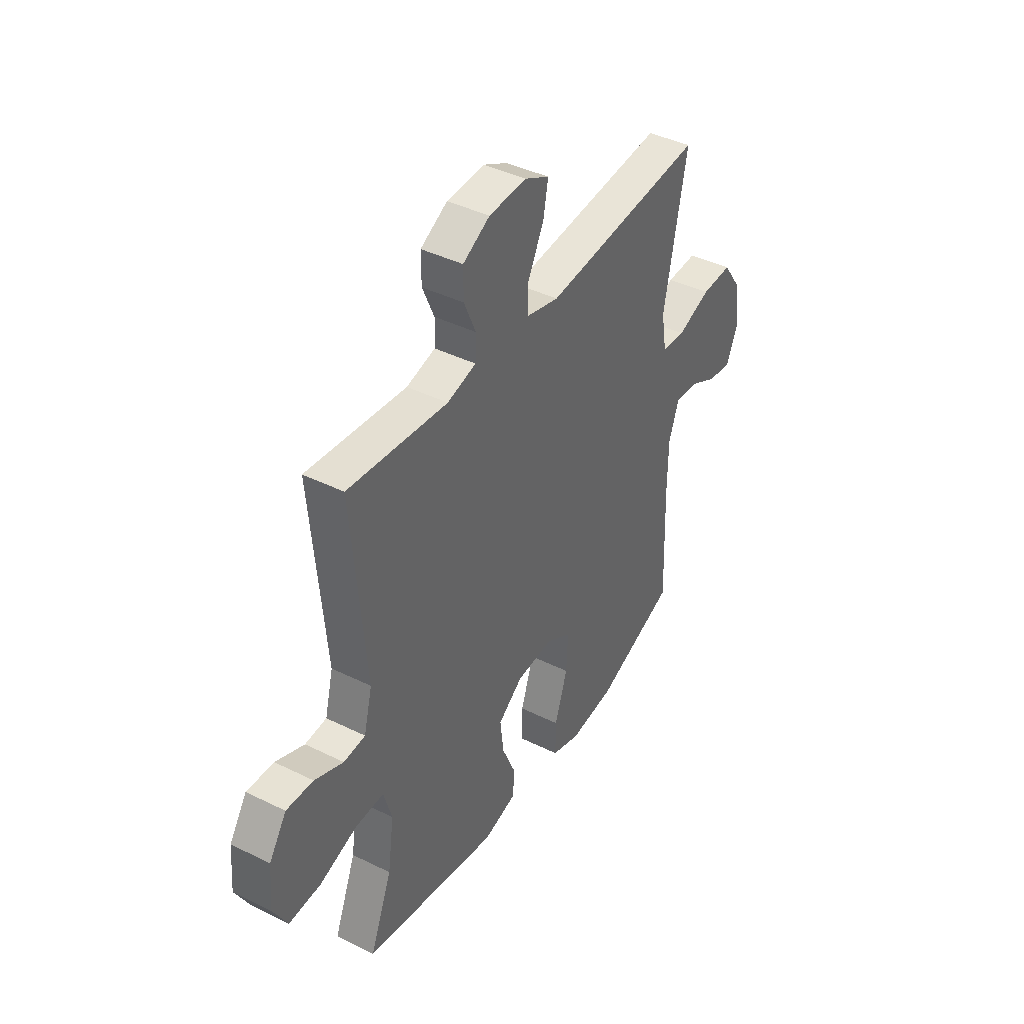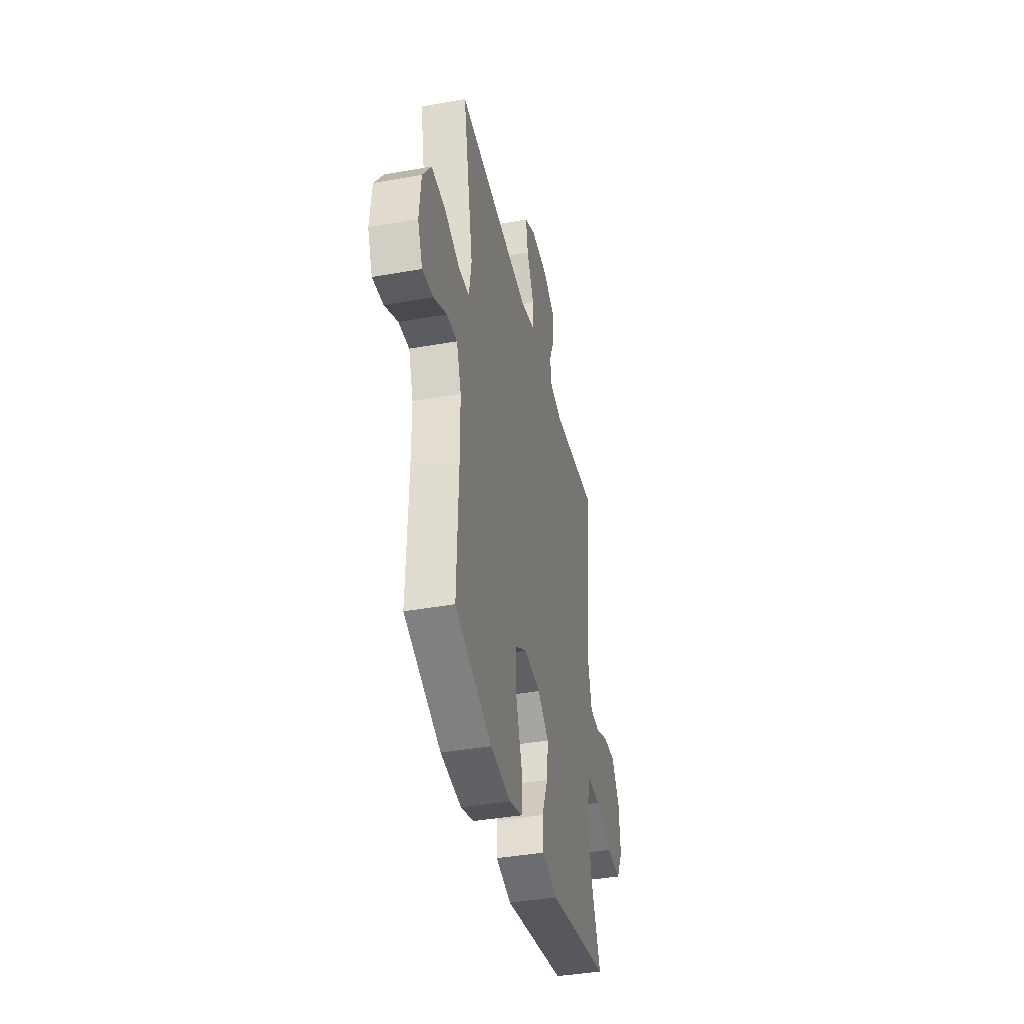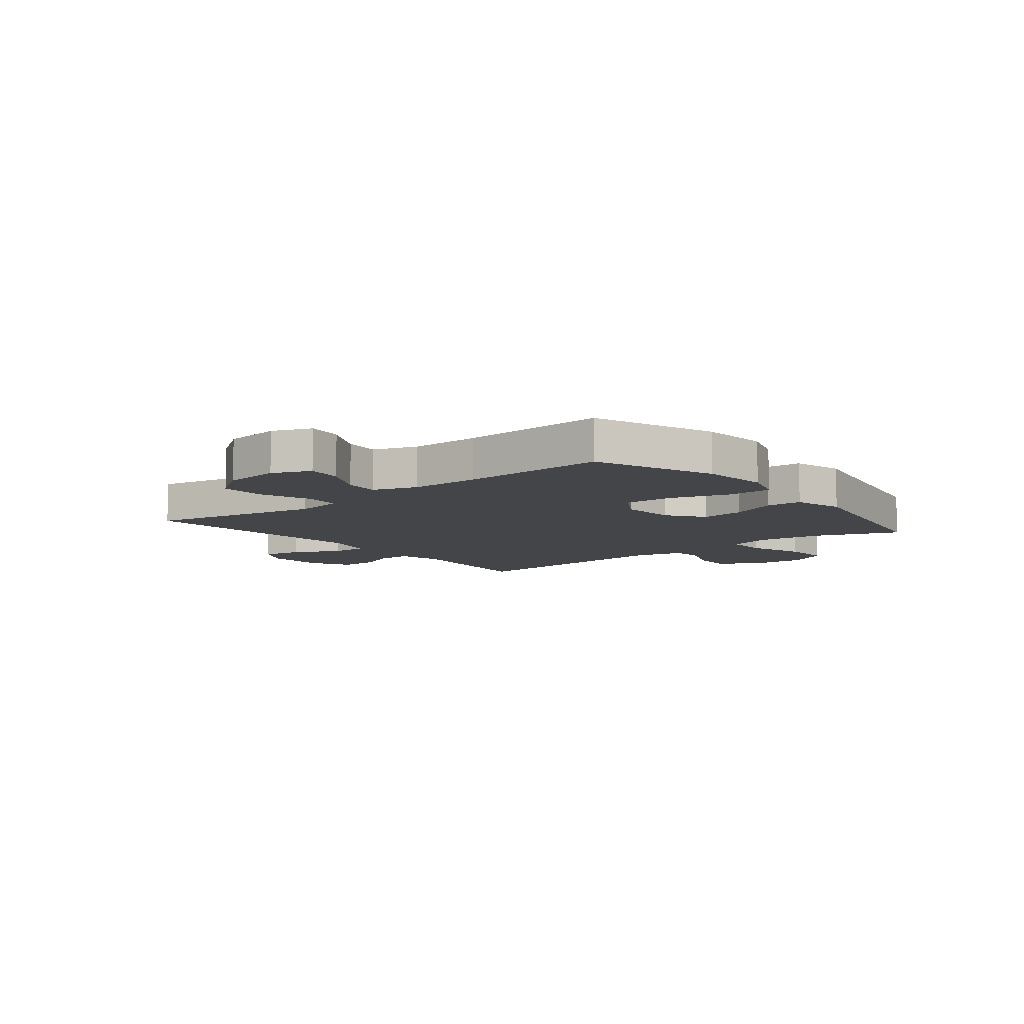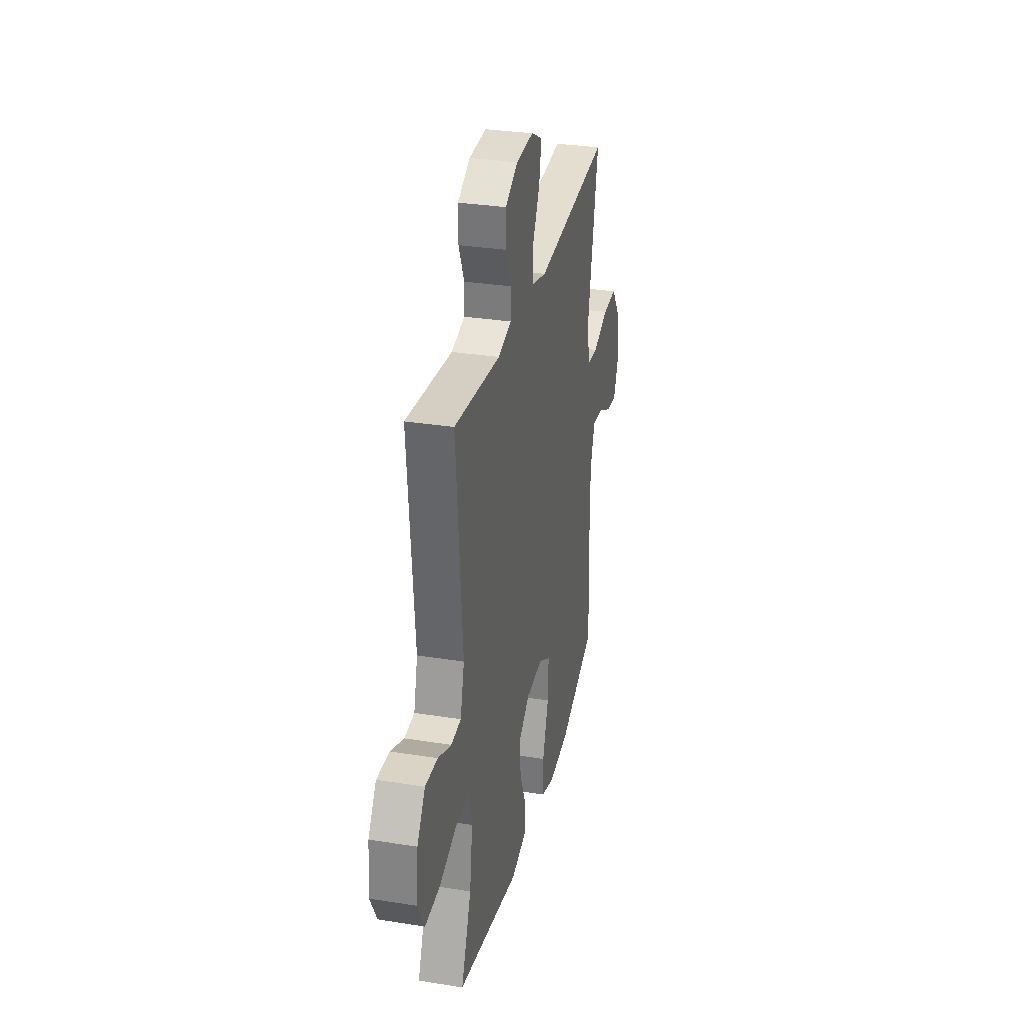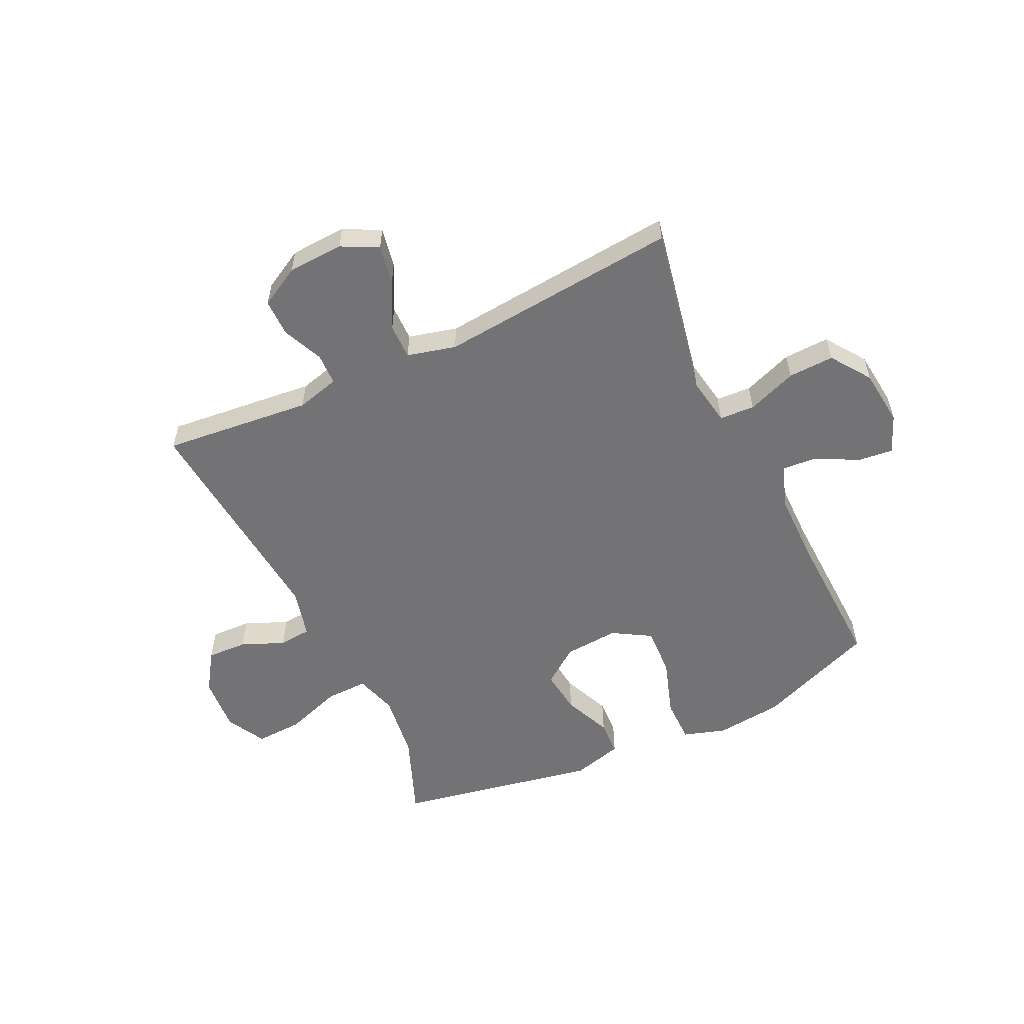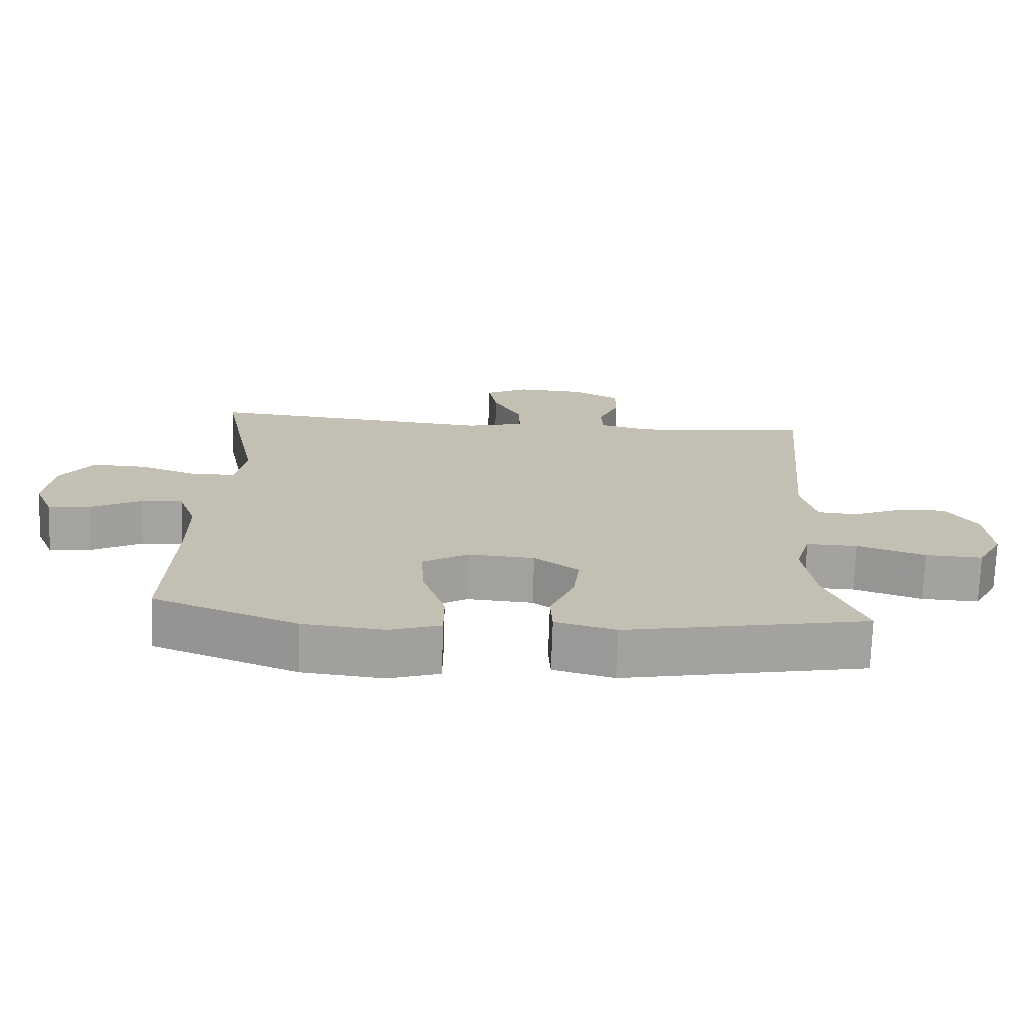
<metadata>
{"format":"obj","ext":"obj","renderer":"f3d","projection":"perspective","resolution":1024,"background":"white","views":[{"elev":41.5,"azim":-59.1,"up":"+Z"},{"elev":-39.7,"azim":102.5,"up":"+Z"},{"elev":-8.8,"azim":128.8,"up":"+Y"},{"elev":31.1,"azim":-77.1,"up":"+Z"},{"elev":-56.0,"azim":25.6,"up":"+Y"},{"elev":-72.7,"azim":178.1,"up":"+Z"}]}
</metadata>
<code>
v 0.5 0.07 0.5
v 0.44 0.07 0.196
v 0.454 0.07 0.111
v 0.516 0.07 0.107
v 0.604 0.07 0.14
v 0.685 0.07 0.143
v 0.734 0.07 0.073
v 0.745 0.07 -0.027
v 0.717 0.07 -0.095
v 0.655 0.07 -0.088
v 0.58 0.07 -0.049
v 0.519 0.07 -0.044
v 0.492 0.07 -0.121
v 0.491 0.07 -0.243
v 0.5 0.07 -0.5
v 0.289 0.07 -0.583
v 0.17 0.07 -0.596
v 0.095 0.07 -0.572
v 0.095 0.07 -0.493
v 0.129 0.07 -0.39
v 0.133 0.07 -0.303
v 0.066 0.07 -0.263
v -0.031 0.07 -0.27
v -0.096 0.07 -0.318
v -0.087 0.07 -0.396
v -0.051 0.07 -0.481
v -0.054 0.07 -0.544
v -0.143 0.07 -0.568
v -0.5 0.07 -0.5
v -0.442 0.07 -0.354
v -0.426 0.07 -0.236
v -0.448 0.07 -0.161
v -0.523 0.07 -0.163
v -0.623 0.07 -0.197
v -0.707 0.07 -0.201
v -0.744 0.07 -0.132
v -0.736 0.07 -0.033
v -0.69 0.07 0.036
v -0.619 0.07 0.033
v -0.543 0.07 0.001
v -0.486 0.07 0.006
v -0.464 0.07 0.093
v -0.5 0.07 0.5
v -0.237 0.07 0.473
v -0.161 0.07 0.493
v -0.159 0.07 0.549
v -0.19 0.07 0.621
v -0.19 0.07 0.687
v -0.119 0.07 0.726
v -0.02 0.07 0.731
v 0.044 0.07 0.698
v 0.031 0.07 0.628
v -0.011 0.07 0.546
v -0.012 0.07 0.483
v 0.074 0.07 0.461
v 0.5 0 0.5
v 0.44 0 0.196
v 0.454 0 0.111
v 0.516 0 0.107
v 0.604 0 0.14
v 0.685 0 0.143
v 0.734 0 0.073
v 0.745 0 -0.027
v 0.717 0 -0.095
v 0.655 0 -0.088
v 0.58 0 -0.049
v 0.519 0 -0.044
v 0.492 0 -0.121
v 0.491 0 -0.243
v 0.5 0 -0.5
v 0.289 0 -0.583
v 0.17 0 -0.596
v 0.095 0 -0.572
v 0.095 0 -0.493
v 0.129 0 -0.39
v 0.133 0 -0.303
v 0.066 0 -0.263
v -0.031 0 -0.27
v -0.096 0 -0.318
v -0.087 0 -0.396
v -0.051 0 -0.481
v -0.054 0 -0.544
v -0.143 0 -0.568
v -0.5 0 -0.5
v -0.442 0 -0.354
v -0.426 0 -0.236
v -0.448 0 -0.161
v -0.523 0 -0.163
v -0.623 0 -0.197
v -0.707 0 -0.201
v -0.744 0 -0.132
v -0.736 0 -0.033
v -0.69 0 0.036
v -0.619 0 0.033
v -0.543 0 0.001
v -0.486 0 0.006
v -0.464 0 0.093
v -0.5 0 0.5
v -0.237 0 0.473
v -0.161 0 0.493
v -0.159 0 0.549
v -0.19 0 0.621
v -0.19 0 0.687
v -0.119 0 0.726
v -0.02 0 0.731
v 0.044 0 0.698
v 0.031 0 0.628
v -0.011 0 0.546
v -0.012 0 0.483
v 0.074 0 0.461
f 50 51 52 53
f 50 53 54
f 49 50 54
f 46 47 48 49
f 45 46 49 54
f 44 45 54 55
f 42 43 44
f 41 42 44 55
f 37 38 39 40
f 37 40 41
f 36 37 41
f 33 34 35 36
f 32 33 36 41
f 31 32 41 55
f 27 28 29 30
f 25 26 27 30
f 24 25 30 31
f 23 24 31 55
f 17 18 19 20
f 17 20 21
f 14 15 16 17
f 13 14 17 21
f 12 13 21 22
f 8 9 10 11
f 8 11 12
f 7 8 12
f 4 5 6 7
f 3 4 7 12
f 23 55 1 2
f 3 12 22 23
f 2 3 23
f 108 107 106 105
f 109 108 105
f 109 105 104
f 104 103 102 101
f 109 104 101 100
f 110 109 100 99
f 99 98 97
f 110 99 97 96
f 95 94 93 92
f 96 95 92
f 96 92 91
f 91 90 89 88
f 96 91 88 87
f 110 96 87 86
f 85 84 83 82
f 85 82 81 80
f 86 85 80 79
f 110 86 79 78
f 75 74 73 72
f 76 75 72
f 72 71 70 69
f 76 72 69 68
f 77 76 68 67
f 66 65 64 63
f 67 66 63
f 67 63 62
f 62 61 60 59
f 67 62 59 58
f 57 56 110 78
f 78 77 67 58
f 78 58 57
f 1 56 57 2
f 2 57 58 3
f 3 58 59 4
f 4 59 60 5
f 5 60 61 6
f 6 61 62 7
f 7 62 63 8
f 8 63 64 9
f 9 64 65 10
f 10 65 66 11
f 11 66 67 12
f 12 67 68 13
f 13 68 69 14
f 14 69 70 15
f 15 70 71 16
f 16 71 72 17
f 17 72 73 18
f 18 73 74 19
f 19 74 75 20
f 20 75 76 21
f 21 76 77 22
f 22 77 78 23
f 23 78 79 24
f 24 79 80 25
f 25 80 81 26
f 26 81 82 27
f 27 82 83 28
f 28 83 84 29
f 29 84 85 30
f 30 85 86 31
f 31 86 87 32
f 32 87 88 33
f 33 88 89 34
f 34 89 90 35
f 35 90 91 36
f 36 91 92 37
f 37 92 93 38
f 38 93 94 39
f 39 94 95 40
f 40 95 96 41
f 41 96 97 42
f 42 97 98 43
f 43 98 99 44
f 44 99 100 45
f 45 100 101 46
f 46 101 102 47
f 47 102 103 48
f 48 103 104 49
f 49 104 105 50
f 50 105 106 51
f 51 106 107 52
f 52 107 108 53
f 53 108 109 54
f 54 109 110 55
f 55 110 56 1

</code>
